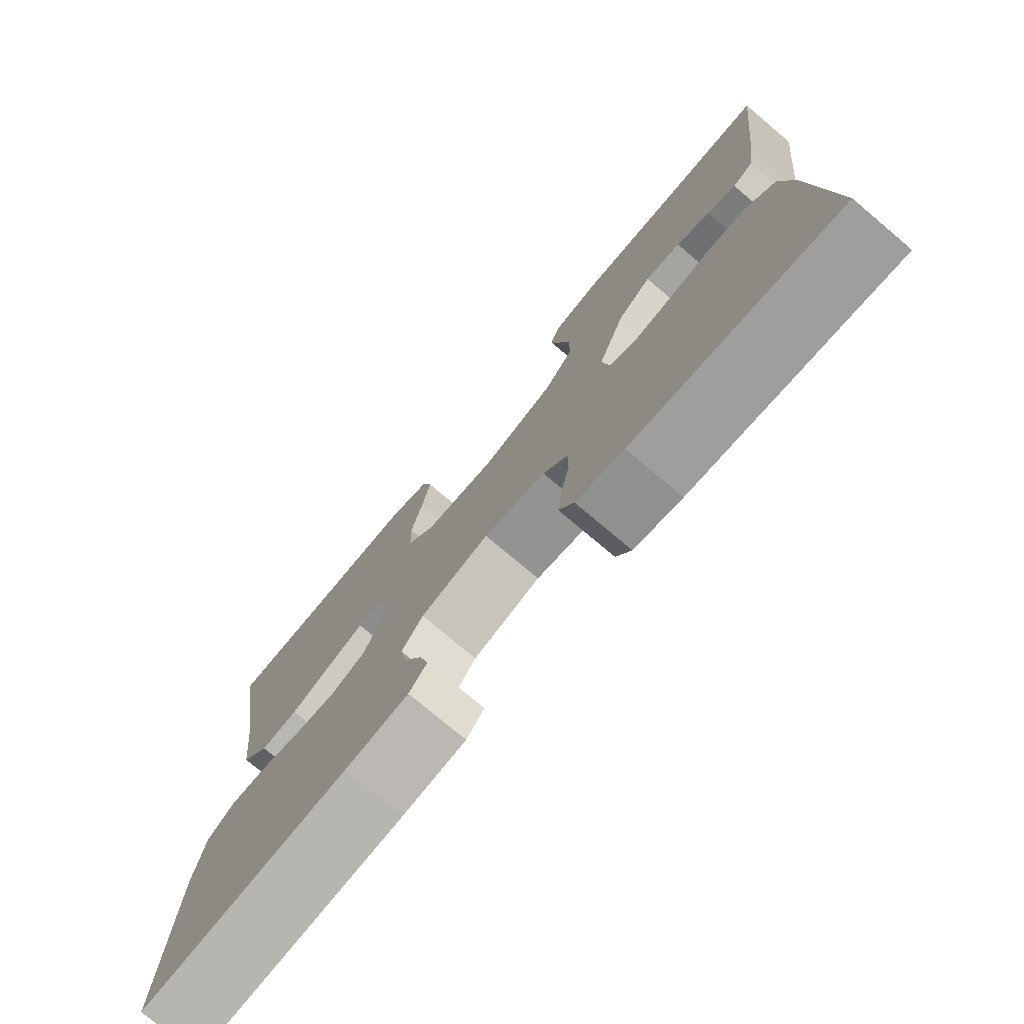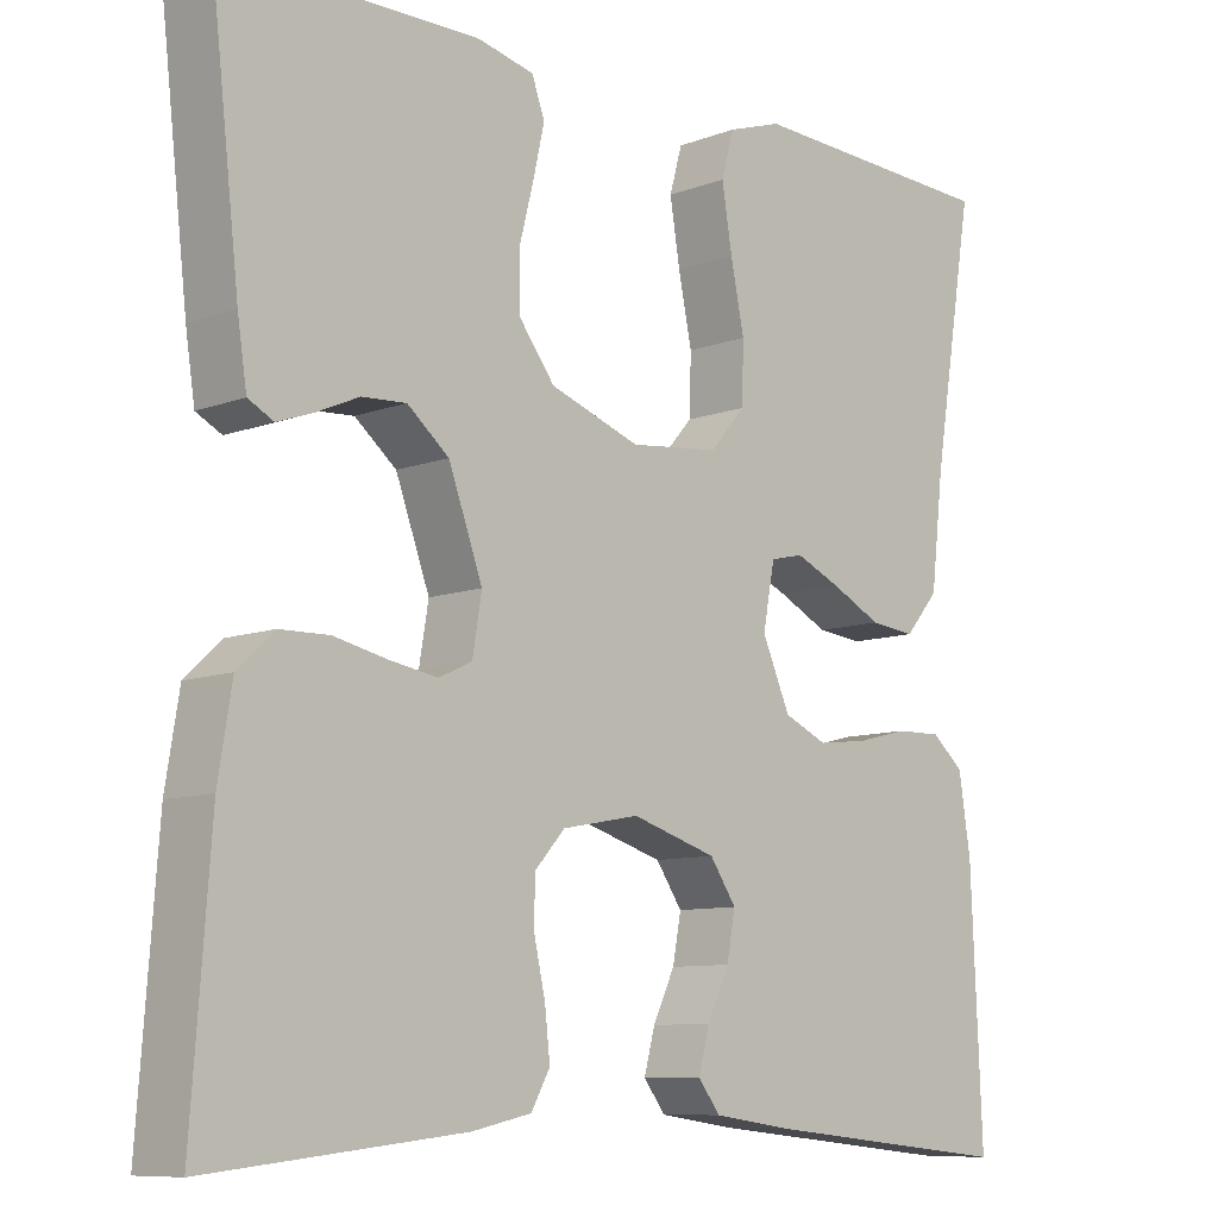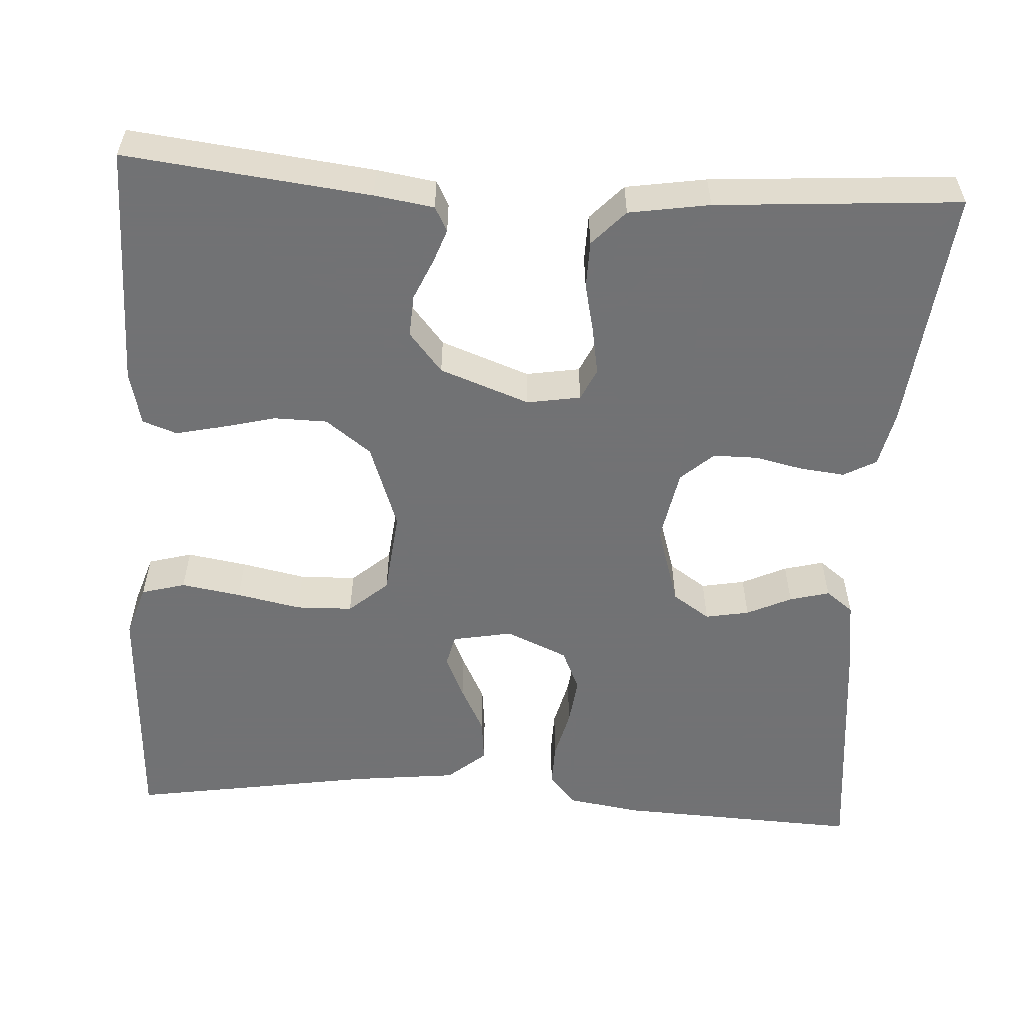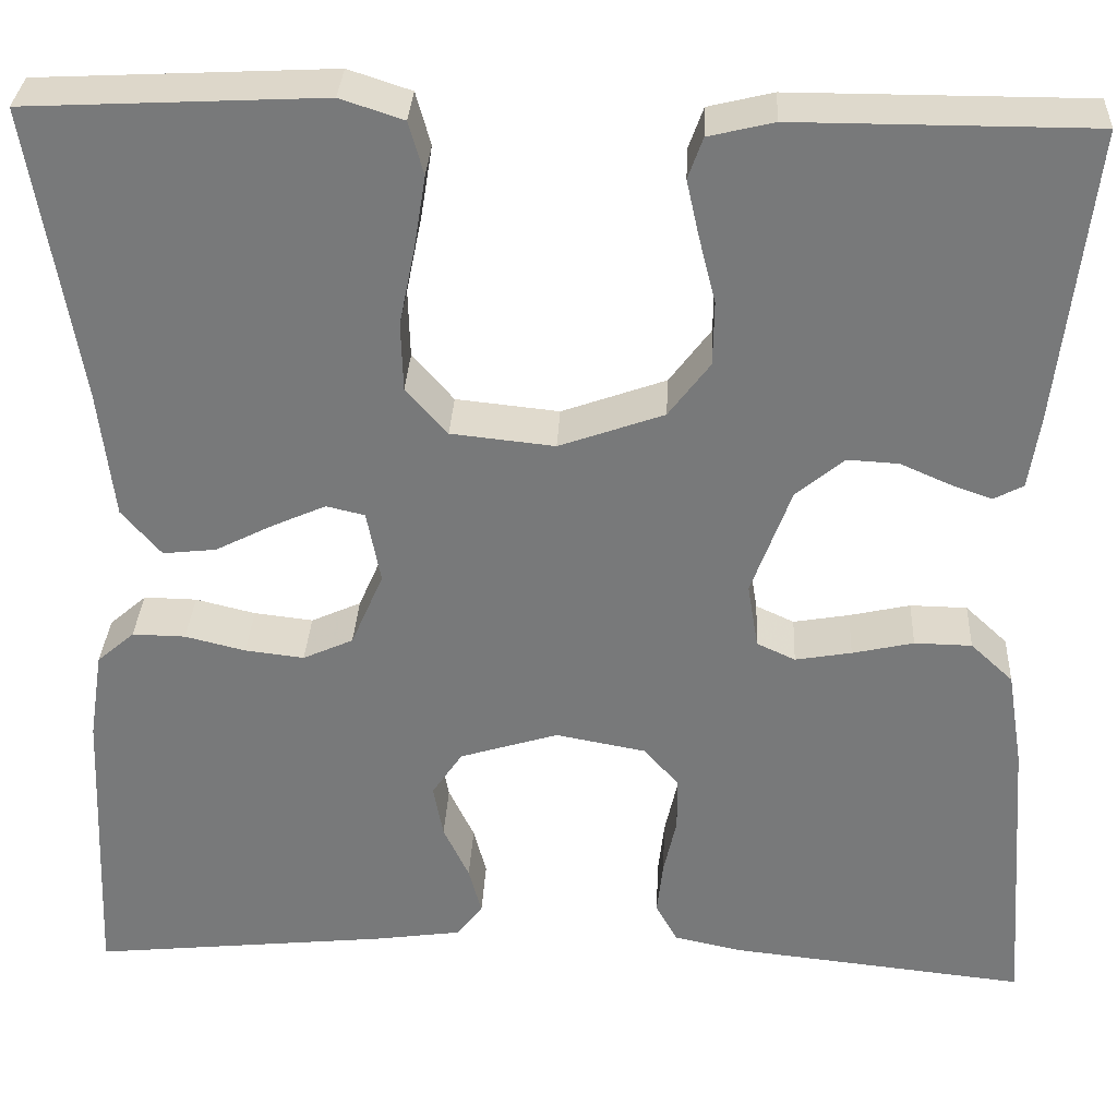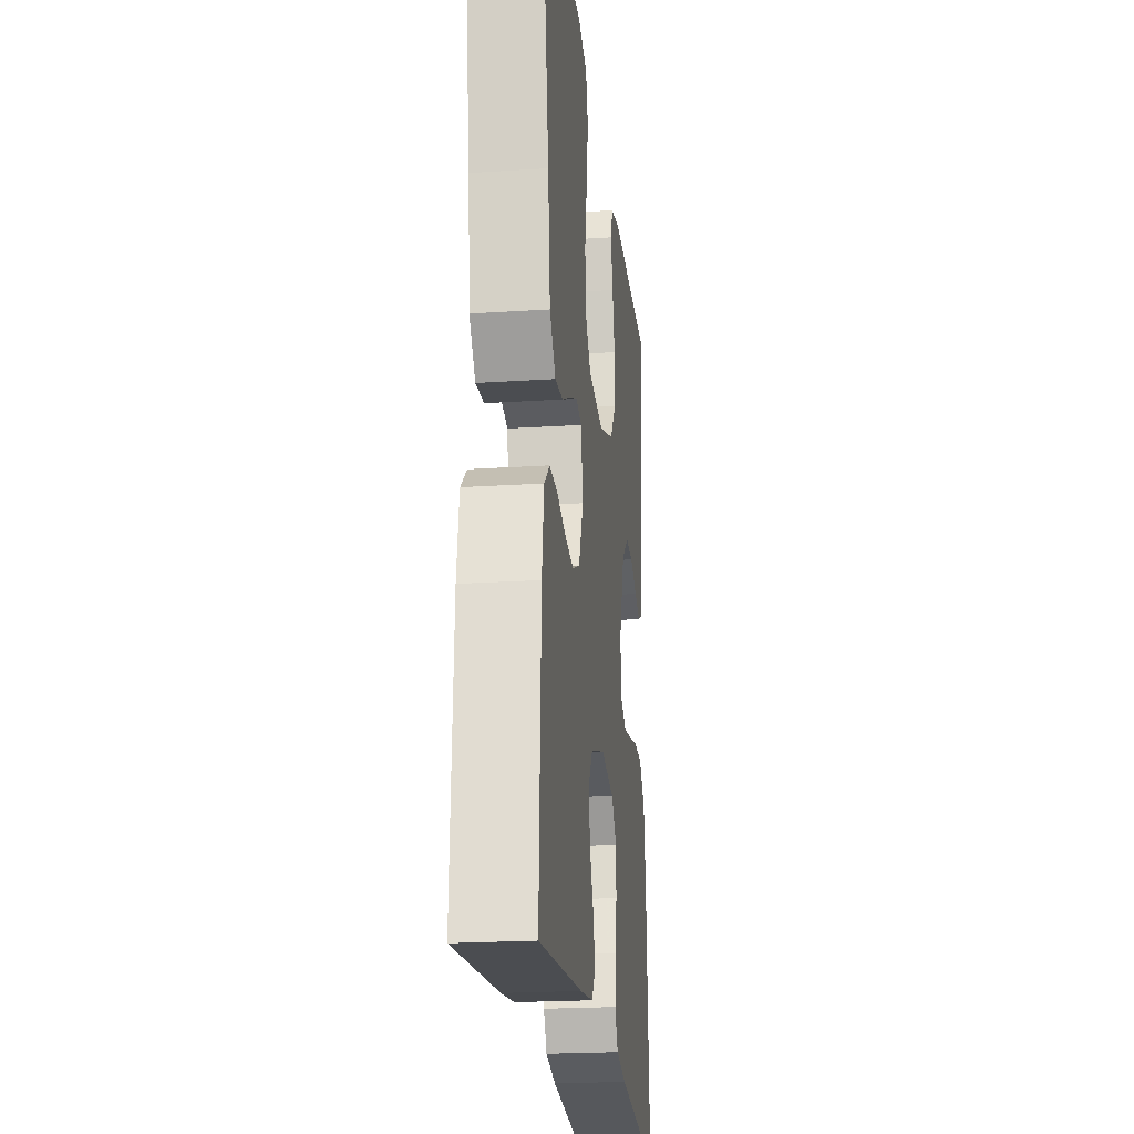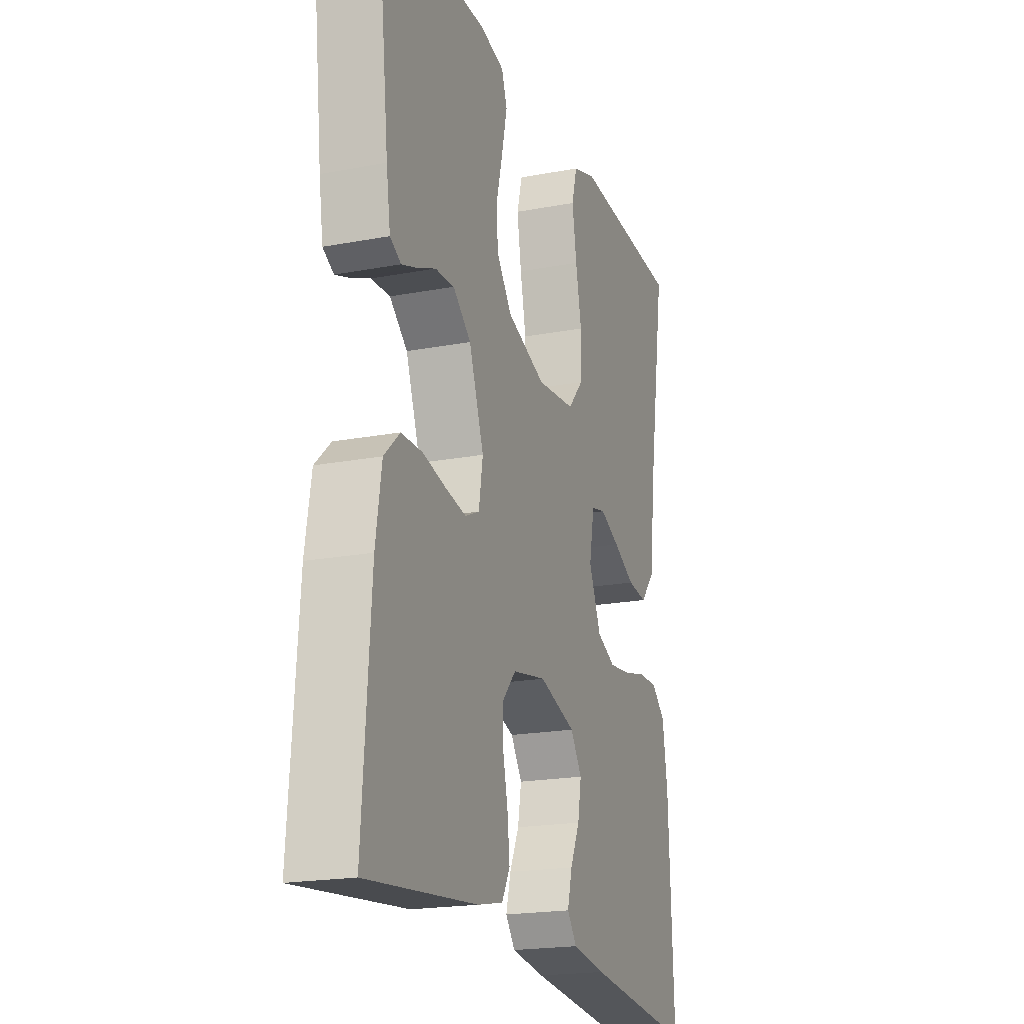
<metadata>
{"format":"obj","ext":"obj","renderer":"f3d","projection":"perspective","resolution":1024,"background":"white","views":[{"elev":-76.2,"azim":49.9,"up":"+Z"},{"elev":-9.2,"azim":135.0,"up":"+Z"},{"elev":-55.6,"azim":86.5,"up":"+Y"},{"elev":32.0,"azim":2.9,"up":"+Z"},{"elev":-21.9,"azim":-83.5,"up":"+Z"},{"elev":-20.0,"azim":109.2,"up":"+Z"}]}
</metadata>
<code>
v -0.5 0.07 -0.5
v -0.487 0.07 -0.2
v -0.473 0.07 -0.109
v -0.435 0.07 -0.076
v -0.381 0.07 -0.077
v -0.32 0.07 -0.092
v -0.26 0.07 -0.099
v -0.209 0.07 -0.076
v -0.176 0.07 0
v -0.19 0.07 0.074
v -0.229 0.07 0.083
v -0.283 0.07 0.059
v -0.342 0.07 0.029
v -0.396 0.07 0.023
v -0.436 0.07 0.07
v -0.451 0.07 0.2
v -0.5 0.07 0.5
v -0.2 0.07 0.515
v -0.136 0.07 0.494
v -0.121 0.07 0.44
v -0.133 0.07 0.366
v -0.149 0.07 0.287
v -0.147 0.07 0.217
v -0.105 0.07 0.169
v 0 0.07 0.158
v 0.106 0.07 0.196
v 0.148 0.07 0.252
v 0.149 0.07 0.317
v 0.132 0.07 0.384
v 0.119 0.07 0.442
v 0.134 0.07 0.484
v 0.2 0.07 0.5
v 0.5 0.07 0.5
v 0.466 0.07 0.2
v 0.455 0.07 0.127
v 0.425 0.07 0.111
v 0.383 0.07 0.126
v 0.333 0.07 0.148
v 0.281 0.07 0.151
v 0.232 0.07 0.11
v 0.192 0.07 0
v 0.203 0.07 -0.066
v 0.242 0.07 -0.084
v 0.299 0.07 -0.074
v 0.361 0.07 -0.06
v 0.419 0.07 -0.061
v 0.462 0.07 -0.101
v 0.478 0.07 -0.2
v 0.5 0.07 -0.5
v 0.2 0.07 -0.468
v 0.13 0.07 -0.453
v 0.108 0.07 -0.413
v 0.114 0.07 -0.358
v 0.127 0.07 -0.299
v 0.127 0.07 -0.244
v 0.091 0.07 -0.204
v 0 0.07 -0.187
v -0.1 0.07 -0.218
v -0.131 0.07 -0.264
v -0.121 0.07 -0.318
v -0.095 0.07 -0.373
v -0.082 0.07 -0.422
v -0.108 0.07 -0.456
v -0.2 0.07 -0.469
v -0.5 0 -0.5
v -0.487 0 -0.2
v -0.473 0 -0.109
v -0.435 0 -0.076
v -0.381 0 -0.077
v -0.32 0 -0.092
v -0.26 0 -0.099
v -0.209 0 -0.076
v -0.176 0 0
v -0.19 0 0.074
v -0.229 0 0.083
v -0.283 0 0.059
v -0.342 0 0.029
v -0.396 0 0.023
v -0.436 0 0.07
v -0.451 0 0.2
v -0.5 0 0.5
v -0.2 0 0.515
v -0.136 0 0.494
v -0.121 0 0.44
v -0.133 0 0.366
v -0.149 0 0.287
v -0.147 0 0.217
v -0.105 0 0.169
v 0 0 0.158
v 0.106 0 0.196
v 0.148 0 0.252
v 0.149 0 0.317
v 0.132 0 0.384
v 0.119 0 0.442
v 0.134 0 0.484
v 0.2 0 0.5
v 0.5 0 0.5
v 0.466 0 0.2
v 0.455 0 0.127
v 0.425 0 0.111
v 0.383 0 0.126
v 0.333 0 0.148
v 0.281 0 0.151
v 0.232 0 0.11
v 0.192 0 0
v 0.203 0 -0.066
v 0.242 0 -0.084
v 0.299 0 -0.074
v 0.361 0 -0.06
v 0.419 0 -0.061
v 0.462 0 -0.101
v 0.478 0 -0.2
v 0.5 0 -0.5
v 0.2 0 -0.468
v 0.13 0 -0.453
v 0.108 0 -0.413
v 0.114 0 -0.358
v 0.127 0 -0.299
v 0.127 0 -0.244
v 0.091 0 -0.204
v 0 0 -0.187
v -0.1 0 -0.218
v -0.131 0 -0.264
v -0.121 0 -0.318
v -0.095 0 -0.373
v -0.082 0 -0.422
v -0.108 0 -0.456
v -0.2 0 -0.469
f 60 61 62 63
f 59 60 63 64
f 51 52 53 54
f 51 54 55
f 50 51 55
f 49 50 55
f 48 49 55 56
f 44 45 46 47
f 43 44 47 48
f 42 43 48 56
f 35 36 37 38
f 33 34 35 38
f 33 38 39
f 32 33 39 40
f 28 29 30 31
f 28 31 32 40
f 19 20 21 22
f 17 18 19 22
f 16 17 22 23
f 15 16 23 24
f 12 13 14 15
f 11 12 15 24
f 3 4 5 6
f 3 6 7
f 2 3 7
f 59 64 1 2
f 58 59 2 7
f 57 58 7 8
f 41 42 56 57
f 41 57 8 9
f 27 28 40 41
f 26 27 41
f 25 26 41 9
f 10 11 24 25
f 9 10 25
f 127 126 125 124
f 128 127 124 123
f 118 117 116 115
f 119 118 115
f 119 115 114
f 119 114 113
f 120 119 113 112
f 111 110 109 108
f 112 111 108 107
f 120 112 107 106
f 102 101 100 99
f 102 99 98 97
f 103 102 97
f 104 103 97 96
f 95 94 93 92
f 104 96 95 92
f 86 85 84 83
f 86 83 82 81
f 87 86 81 80
f 88 87 80 79
f 79 78 77 76
f 88 79 76 75
f 70 69 68 67
f 71 70 67
f 71 67 66
f 66 65 128 123
f 71 66 123 122
f 72 71 122 121
f 121 120 106 105
f 73 72 121 105
f 105 104 92 91
f 105 91 90
f 73 105 90 89
f 89 88 75 74
f 89 74 73
f 1 65 66 2
f 2 66 67 3
f 3 67 68 4
f 4 68 69 5
f 5 69 70 6
f 6 70 71 7
f 7 71 72 8
f 8 72 73 9
f 9 73 74 10
f 10 74 75 11
f 11 75 76 12
f 12 76 77 13
f 13 77 78 14
f 14 78 79 15
f 15 79 80 16
f 16 80 81 17
f 17 81 82 18
f 18 82 83 19
f 19 83 84 20
f 20 84 85 21
f 21 85 86 22
f 22 86 87 23
f 23 87 88 24
f 24 88 89 25
f 25 89 90 26
f 26 90 91 27
f 27 91 92 28
f 28 92 93 29
f 29 93 94 30
f 30 94 95 31
f 31 95 96 32
f 32 96 97 33
f 33 97 98 34
f 34 98 99 35
f 35 99 100 36
f 36 100 101 37
f 37 101 102 38
f 38 102 103 39
f 39 103 104 40
f 40 104 105 41
f 41 105 106 42
f 42 106 107 43
f 43 107 108 44
f 44 108 109 45
f 45 109 110 46
f 46 110 111 47
f 47 111 112 48
f 48 112 113 49
f 49 113 114 50
f 50 114 115 51
f 51 115 116 52
f 52 116 117 53
f 53 117 118 54
f 54 118 119 55
f 55 119 120 56
f 56 120 121 57
f 57 121 122 58
f 58 122 123 59
f 59 123 124 60
f 60 124 125 61
f 61 125 126 62
f 62 126 127 63
f 63 127 128 64
f 64 128 65 1

</code>
